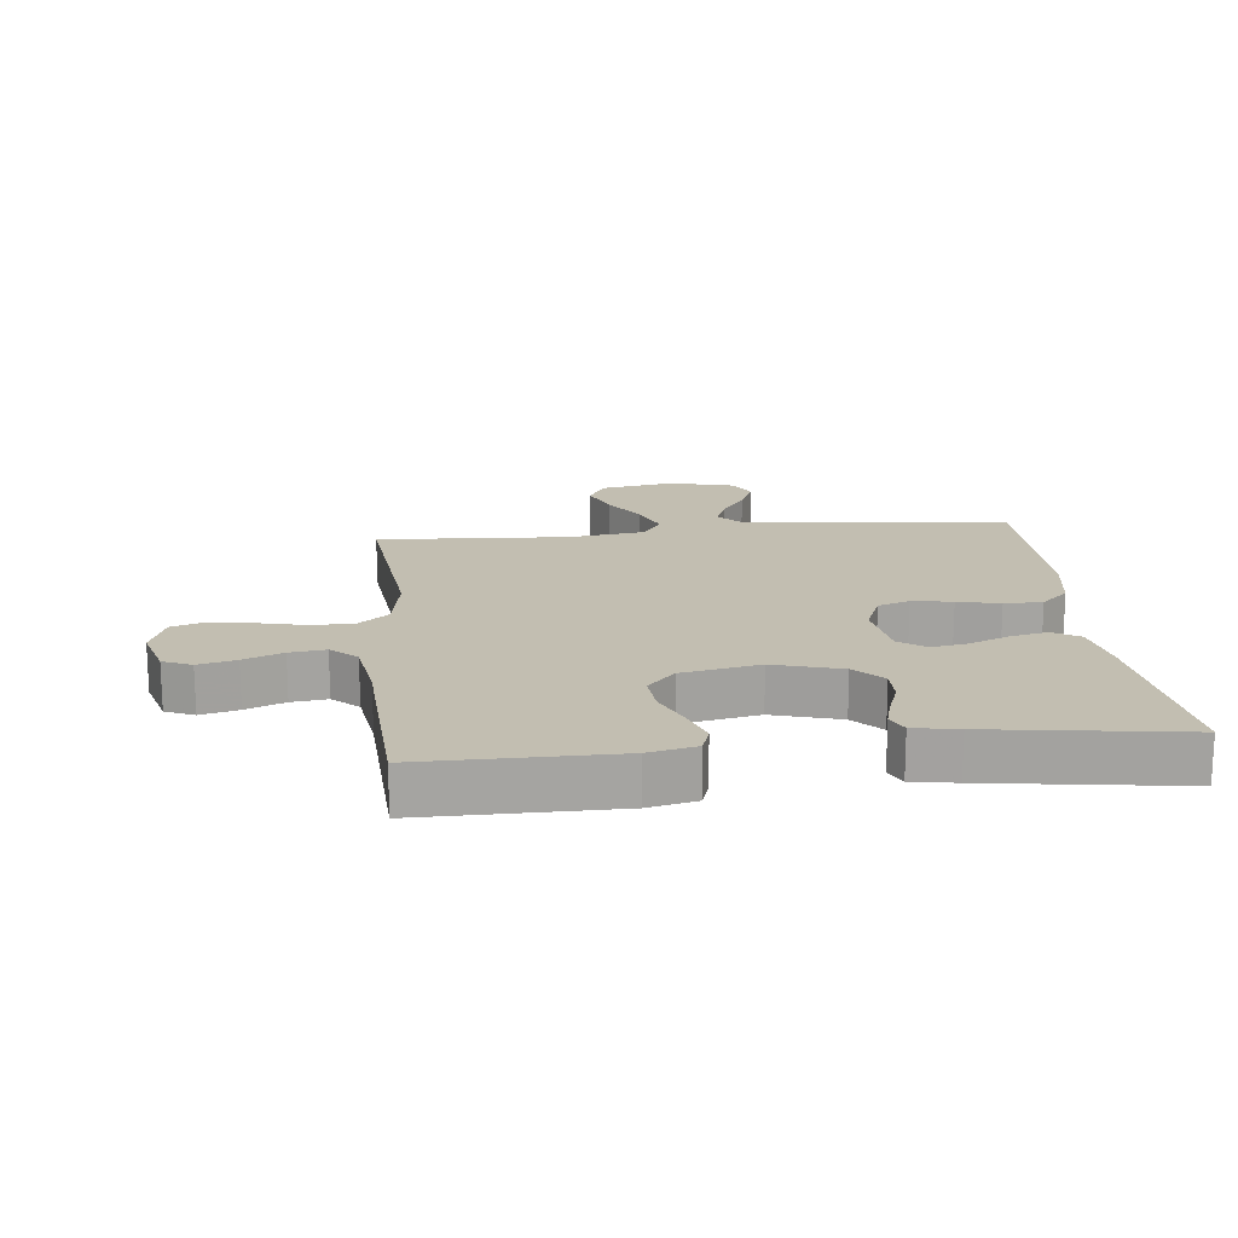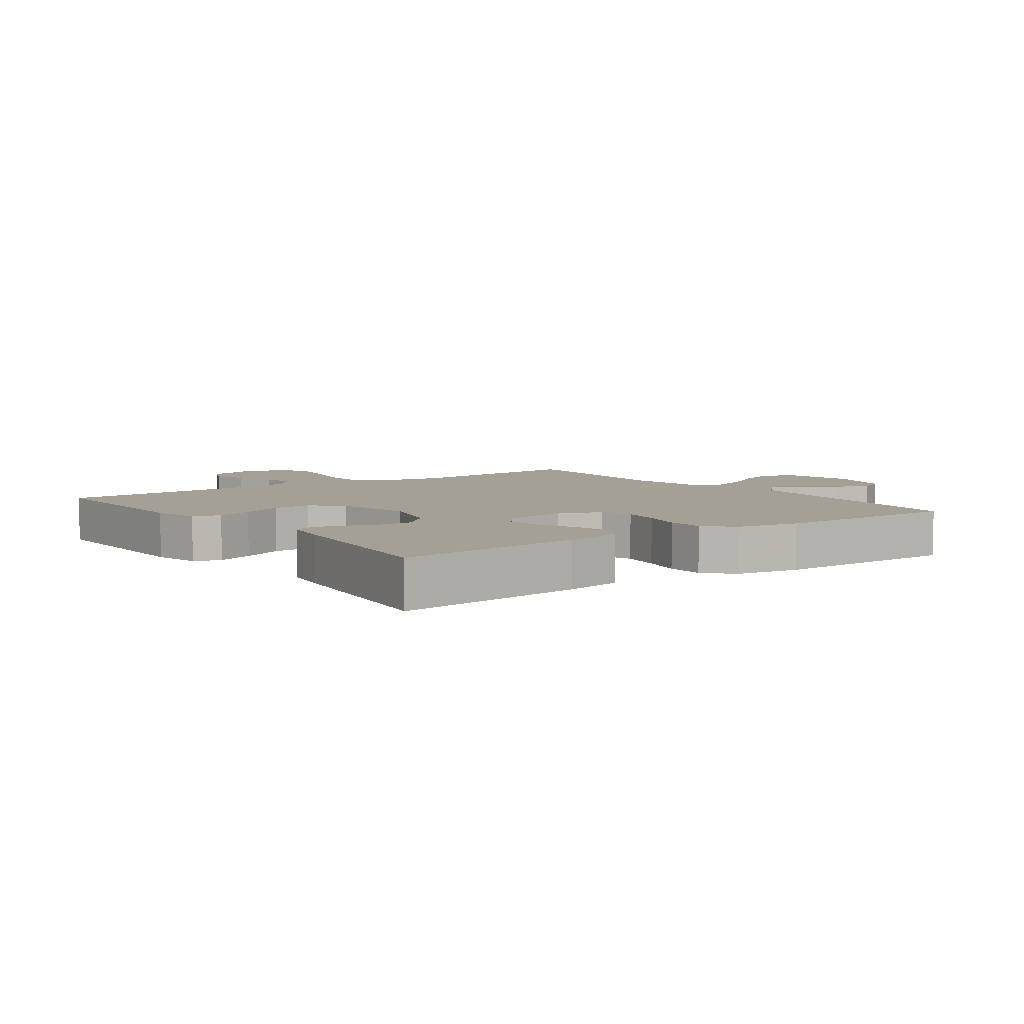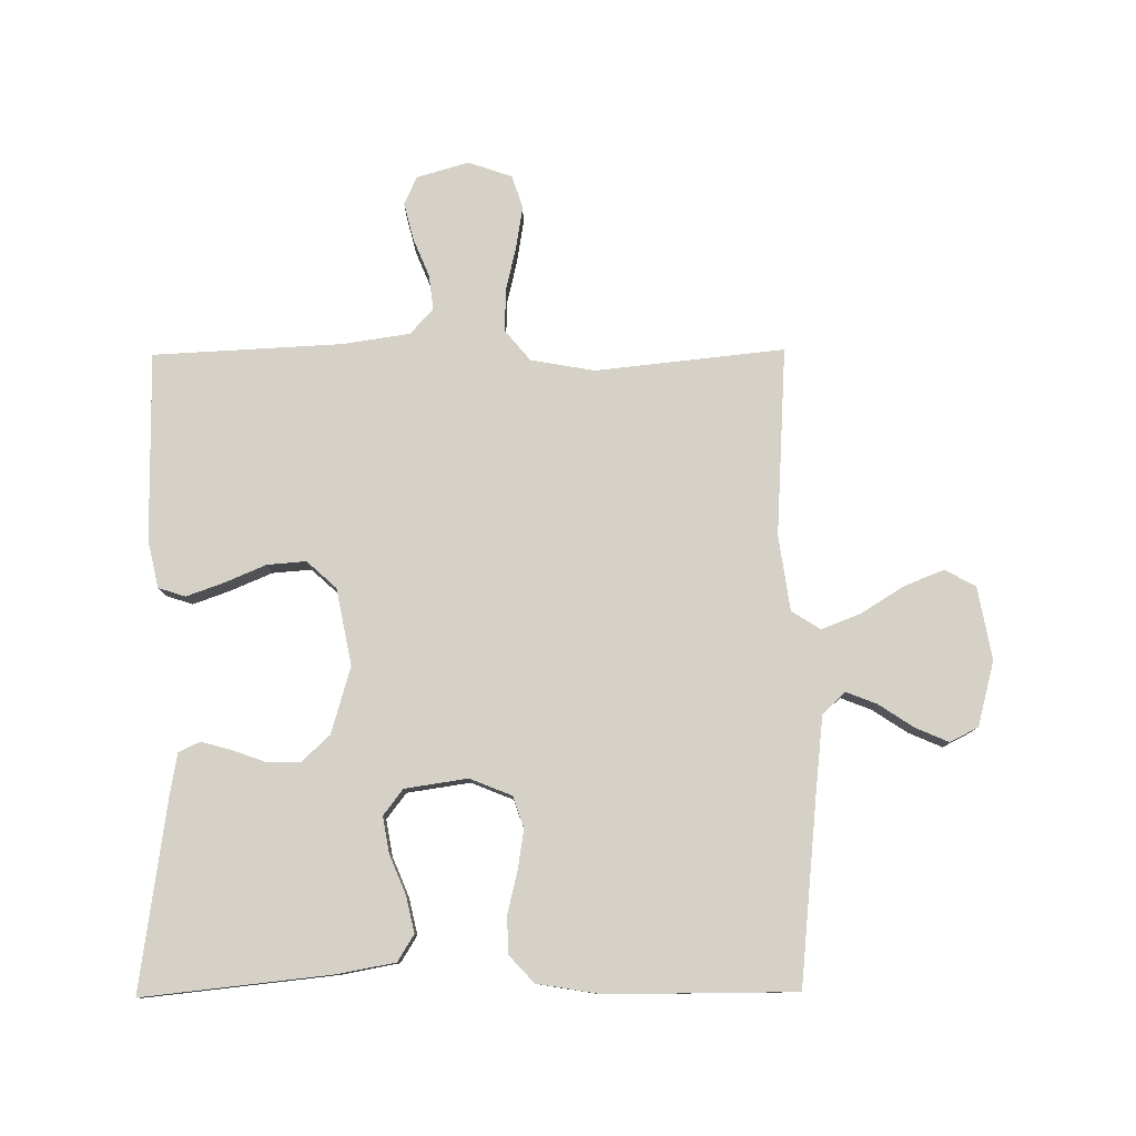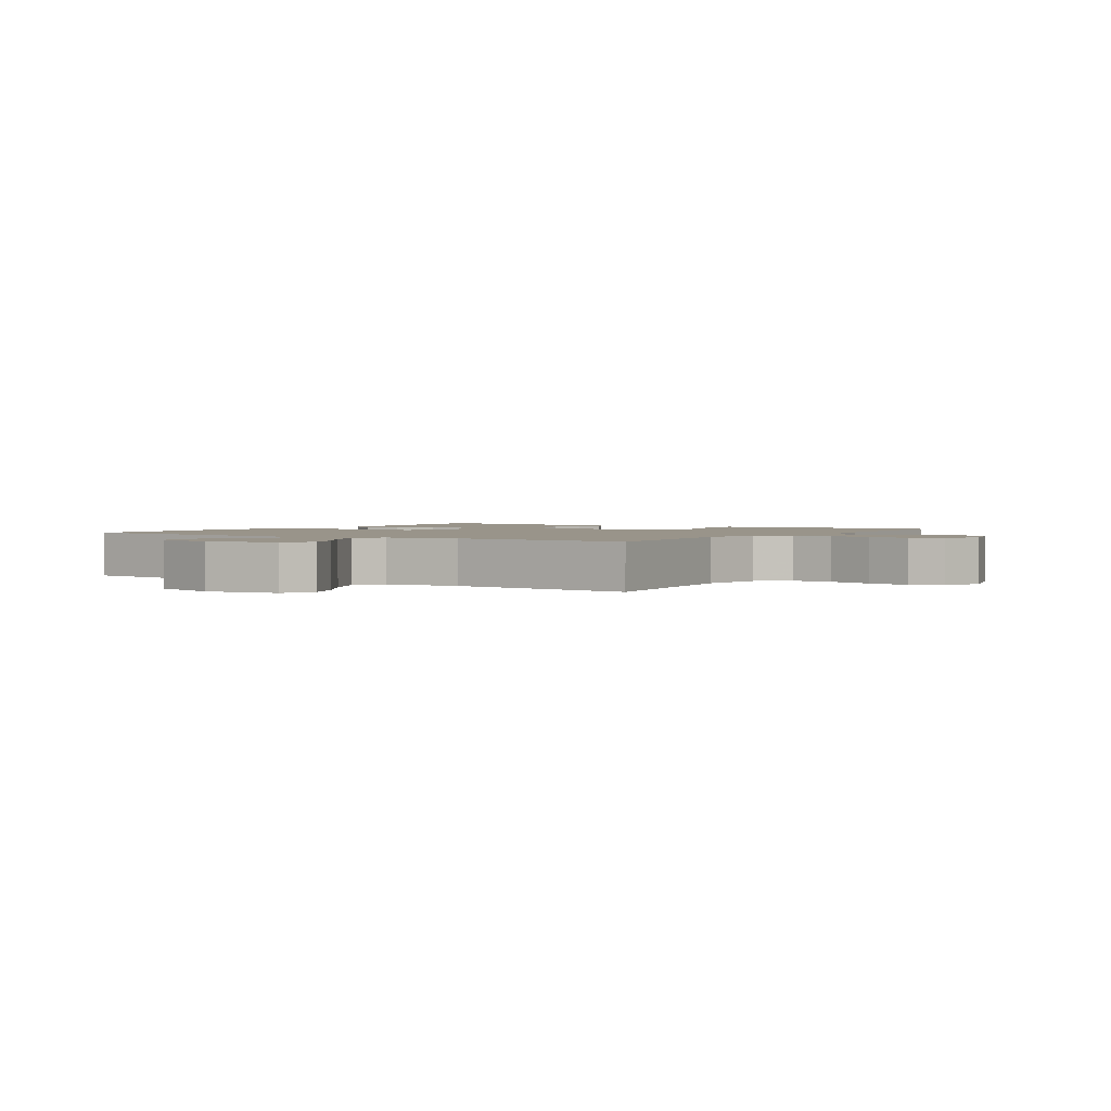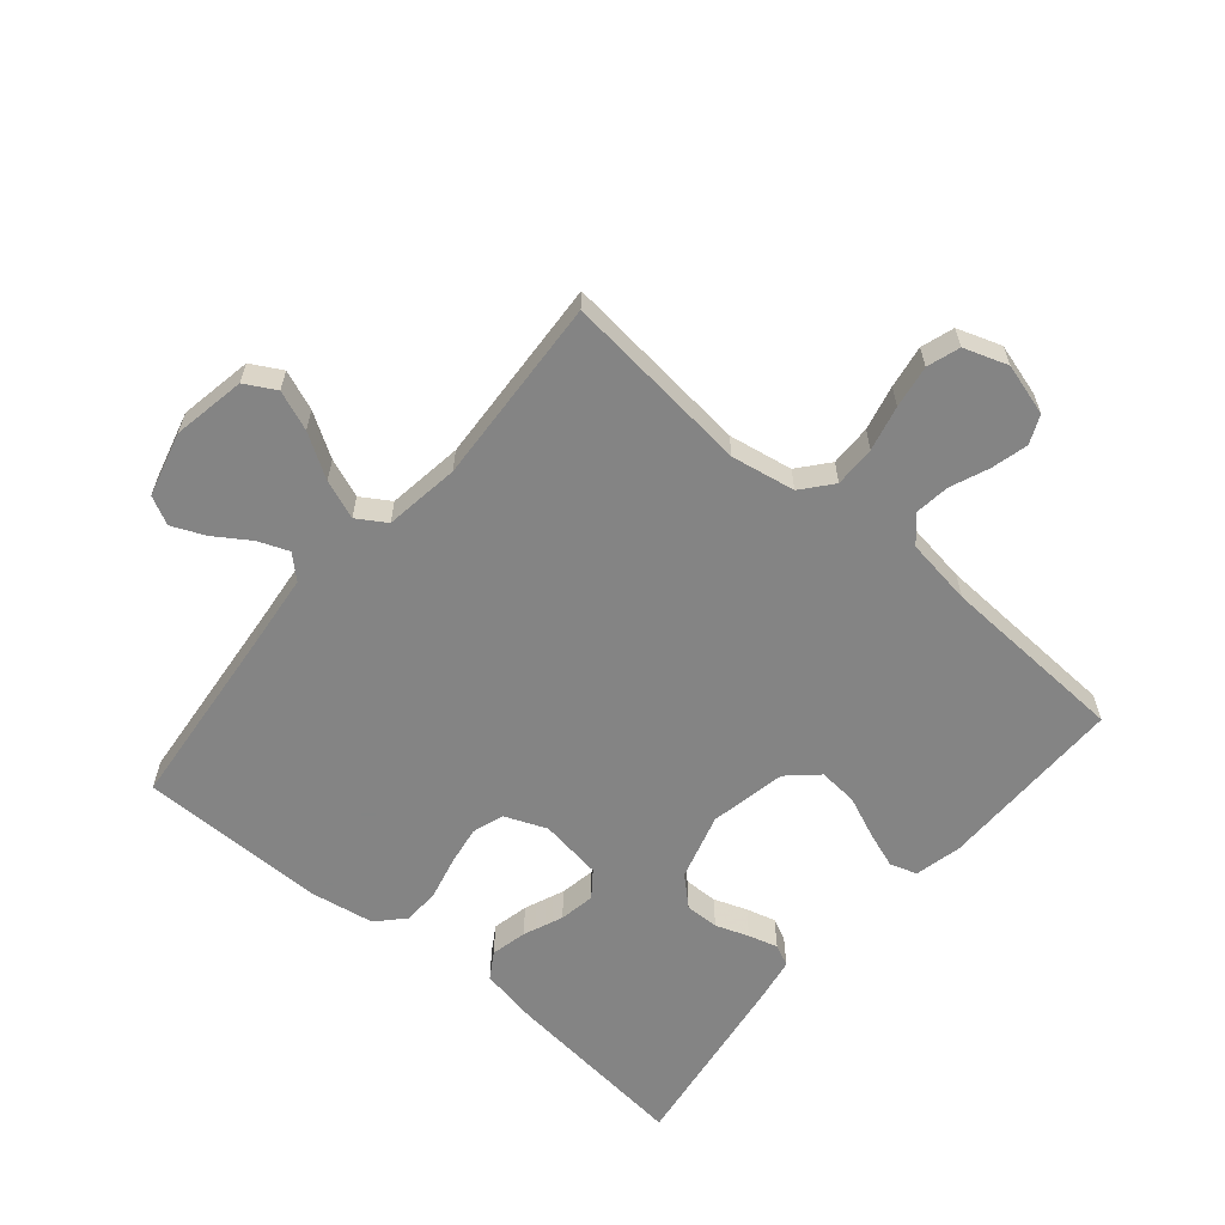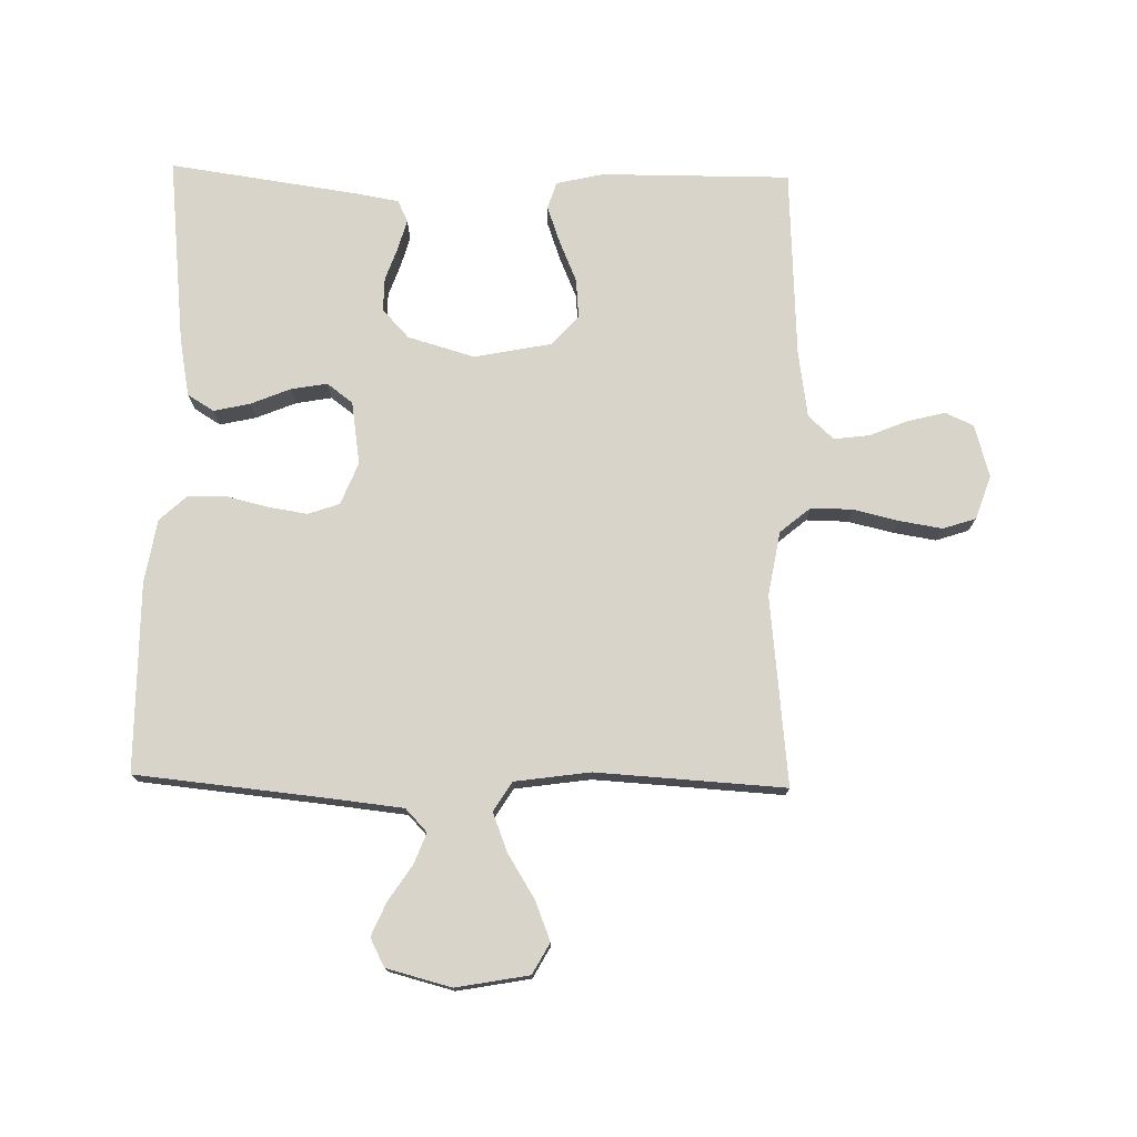
<metadata>
{"format":"obj","ext":"obj","renderer":"f3d","projection":"perspective","resolution":1024,"background":"white","views":[{"elev":17.1,"azim":173.9,"up":"+Y"},{"elev":5.9,"azim":-126.2,"up":"+Y"},{"elev":79.2,"azim":-90.5,"up":"+Y"},{"elev":1.9,"azim":33.2,"up":"+Y"},{"elev":-61.3,"azim":49.8,"up":"+Y"},{"elev":75.5,"azim":1.2,"up":"+Y"}]}
</metadata>
<code>
v 0.5 0.07 0.5
v 0.468 0.07 0.2
v 0.486 0.07 0.098
v 0.534 0.07 0.058
v 0.6 0.07 0.059
v 0.672 0.07 0.076
v 0.74 0.07 0.087
v 0.792 0.07 0.07
v 0.816 0.07 0
v 0.792 0.07 -0.083
v 0.747 0.07 -0.103
v 0.688 0.07 -0.088
v 0.627 0.07 -0.063
v 0.571 0.07 -0.056
v 0.531 0.07 -0.093
v 0.515 0.07 -0.2
v 0.5 0.07 -0.5
v 0.2 0.07 -0.499
v 0.125 0.07 -0.482
v 0.111 0.07 -0.439
v 0.132 0.07 -0.38
v 0.16 0.07 -0.314
v 0.165 0.07 -0.252
v 0.122 0.07 -0.205
v 0 0.07 -0.181
v -0.106 0.07 -0.212
v -0.148 0.07 -0.257
v -0.147 0.07 -0.311
v -0.128 0.07 -0.364
v -0.115 0.07 -0.411
v -0.131 0.07 -0.445
v -0.2 0.07 -0.457
v -0.5 0.07 -0.5
v -0.468 0.07 -0.2
v -0.451 0.07 -0.108
v -0.409 0.07 -0.082
v -0.351 0.07 -0.095
v -0.288 0.07 -0.121
v -0.231 0.07 -0.131
v -0.19 0.07 -0.1
v -0.175 0.07 0
v -0.202 0.07 0.067
v -0.252 0.07 0.084
v -0.315 0.07 0.074
v -0.381 0.07 0.058
v -0.441 0.07 0.059
v -0.484 0.07 0.099
v -0.501 0.07 0.2
v -0.5 0.07 0.5
v -0.2 0.07 0.53
v -0.081 0.07 0.543
v -0.047 0.07 0.579
v -0.066 0.07 0.628
v -0.103 0.07 0.684
v -0.126 0.07 0.737
v -0.103 0.07 0.782
v 0 0.07 0.809
v 0.116 0.07 0.788
v 0.143 0.07 0.739
v 0.118 0.07 0.676
v 0.075 0.07 0.607
v 0.051 0.07 0.545
v 0.08 0.07 0.499
v 0.2 0.07 0.482
v 0.5 0 0.5
v 0.468 0 0.2
v 0.486 0 0.098
v 0.534 0 0.058
v 0.6 0 0.059
v 0.672 0 0.076
v 0.74 0 0.087
v 0.792 0 0.07
v 0.816 0 0
v 0.792 0 -0.083
v 0.747 0 -0.103
v 0.688 0 -0.088
v 0.627 0 -0.063
v 0.571 0 -0.056
v 0.531 0 -0.093
v 0.515 0 -0.2
v 0.5 0 -0.5
v 0.2 0 -0.499
v 0.125 0 -0.482
v 0.111 0 -0.439
v 0.132 0 -0.38
v 0.16 0 -0.314
v 0.165 0 -0.252
v 0.122 0 -0.205
v 0 0 -0.181
v -0.106 0 -0.212
v -0.148 0 -0.257
v -0.147 0 -0.311
v -0.128 0 -0.364
v -0.115 0 -0.411
v -0.131 0 -0.445
v -0.2 0 -0.457
v -0.5 0 -0.5
v -0.468 0 -0.2
v -0.451 0 -0.108
v -0.409 0 -0.082
v -0.351 0 -0.095
v -0.288 0 -0.121
v -0.231 0 -0.131
v -0.19 0 -0.1
v -0.175 0 0
v -0.202 0 0.067
v -0.252 0 0.084
v -0.315 0 0.074
v -0.381 0 0.058
v -0.441 0 0.059
v -0.484 0 0.099
v -0.501 0 0.2
v -0.5 0 0.5
v -0.2 0 0.53
v -0.081 0 0.543
v -0.047 0 0.579
v -0.066 0 0.628
v -0.103 0 0.684
v -0.126 0 0.737
v -0.103 0 0.782
v 0 0 0.809
v 0.116 0 0.788
v 0.143 0 0.739
v 0.118 0 0.676
v 0.075 0 0.607
v 0.051 0 0.545
v 0.08 0 0.499
v 0.2 0 0.482
f 59 60 61
f 58 59 61
f 57 58 61
f 56 57 61
f 55 56 61
f 54 55 61
f 53 54 61
f 52 53 61 62
f 51 52 62 63
f 48 49 50
f 47 48 50
f 46 47 50
f 45 46 50
f 44 45 50
f 50 51 63
f 44 50 63
f 43 44 63
f 36 37 38
f 35 36 38
f 34 35 38
f 33 34 38
f 32 33 38
f 31 32 38
f 30 31 38
f 29 30 38
f 28 29 38
f 27 28 38 39
f 26 27 39 40
f 20 21 22
f 19 20 22
f 18 19 22
f 17 18 22
f 16 17 22
f 15 16 22 23
f 14 15 23 24
f 11 12 13
f 10 11 13
f 9 10 13
f 8 9 13
f 7 8 13
f 6 7 13
f 5 6 13
f 4 5 13 14
f 14 24 25
f 4 14 25
f 3 4 25
f 64 1 2
f 64 2 3
f 63 64 3
f 43 63 3
f 42 43 3
f 41 42 3 25
f 25 26 40 41
f 125 124 123
f 125 123 122
f 125 122 121
f 125 121 120
f 125 120 119
f 125 119 118
f 125 118 117
f 126 125 117 116
f 127 126 116 115
f 114 113 112
f 114 112 111
f 114 111 110
f 114 110 109
f 114 109 108
f 127 115 114
f 127 114 108
f 127 108 107
f 102 101 100
f 102 100 99
f 102 99 98
f 102 98 97
f 102 97 96
f 102 96 95
f 102 95 94
f 102 94 93
f 102 93 92
f 103 102 92 91
f 104 103 91 90
f 86 85 84
f 86 84 83
f 86 83 82
f 86 82 81
f 86 81 80
f 87 86 80 79
f 88 87 79 78
f 77 76 75
f 77 75 74
f 77 74 73
f 77 73 72
f 77 72 71
f 77 71 70
f 77 70 69
f 78 77 69 68
f 89 88 78
f 89 78 68
f 89 68 67
f 66 65 128
f 67 66 128
f 67 128 127
f 67 127 107
f 67 107 106
f 89 67 106 105
f 105 104 90 89
f 1 65 66 2
f 2 66 67 3
f 3 67 68 4
f 4 68 69 5
f 5 69 70 6
f 6 70 71 7
f 7 71 72 8
f 8 72 73 9
f 9 73 74 10
f 10 74 75 11
f 11 75 76 12
f 12 76 77 13
f 13 77 78 14
f 14 78 79 15
f 15 79 80 16
f 16 80 81 17
f 17 81 82 18
f 18 82 83 19
f 19 83 84 20
f 20 84 85 21
f 21 85 86 22
f 22 86 87 23
f 23 87 88 24
f 24 88 89 25
f 25 89 90 26
f 26 90 91 27
f 27 91 92 28
f 28 92 93 29
f 29 93 94 30
f 30 94 95 31
f 31 95 96 32
f 32 96 97 33
f 33 97 98 34
f 34 98 99 35
f 35 99 100 36
f 36 100 101 37
f 37 101 102 38
f 38 102 103 39
f 39 103 104 40
f 40 104 105 41
f 41 105 106 42
f 42 106 107 43
f 43 107 108 44
f 44 108 109 45
f 45 109 110 46
f 46 110 111 47
f 47 111 112 48
f 48 112 113 49
f 49 113 114 50
f 50 114 115 51
f 51 115 116 52
f 52 116 117 53
f 53 117 118 54
f 54 118 119 55
f 55 119 120 56
f 56 120 121 57
f 57 121 122 58
f 58 122 123 59
f 59 123 124 60
f 60 124 125 61
f 61 125 126 62
f 62 126 127 63
f 63 127 128 64
f 64 128 65 1

</code>
